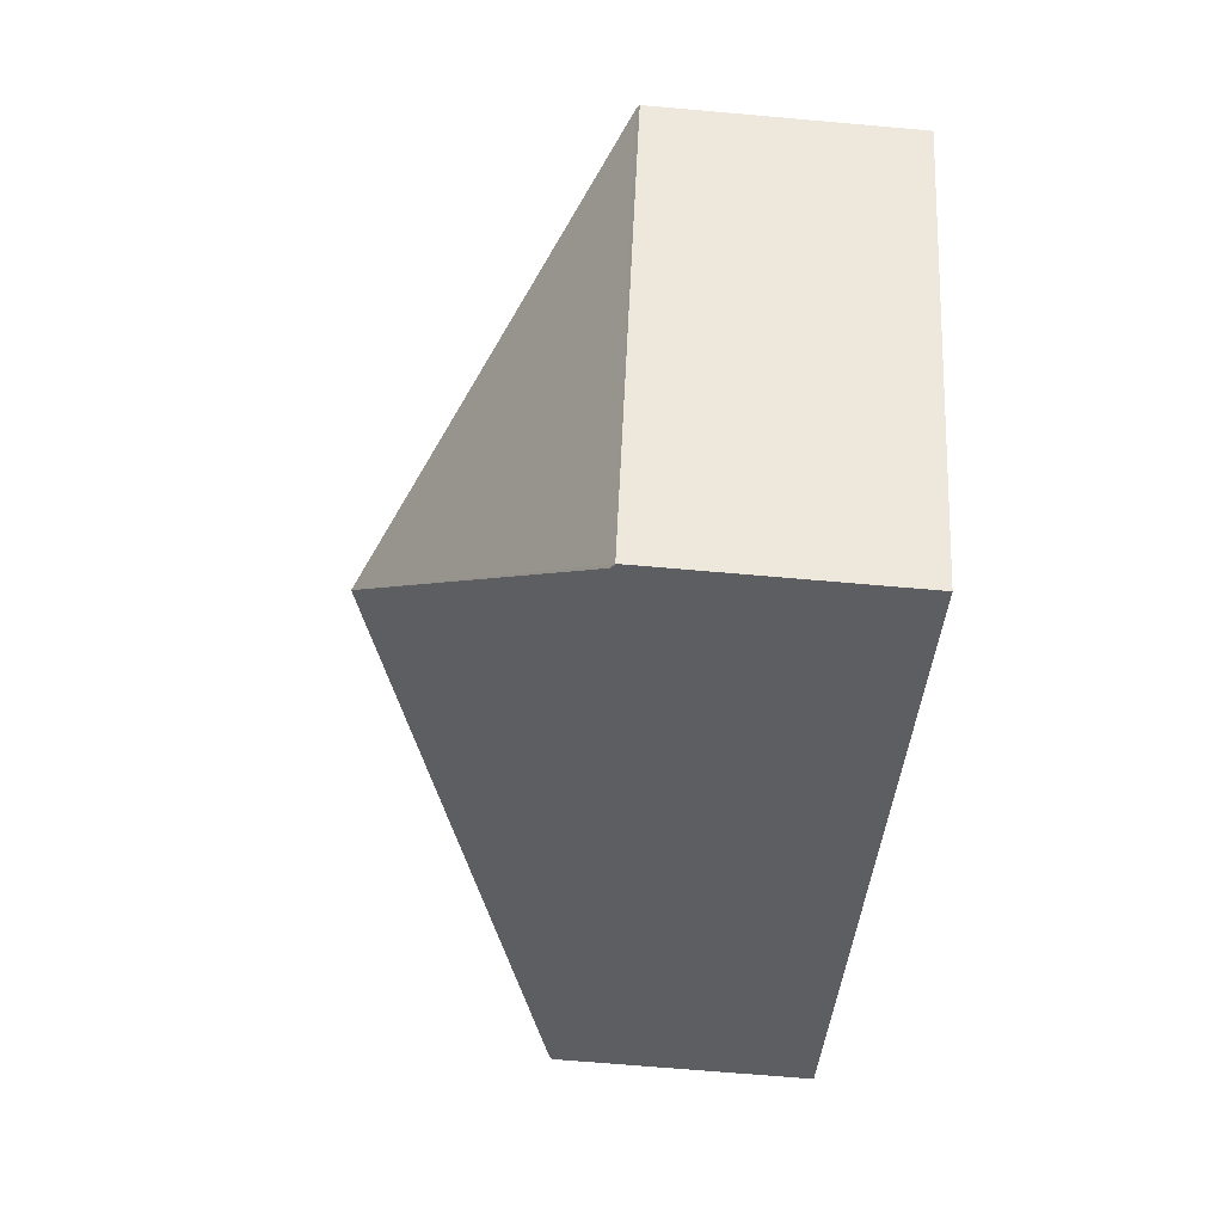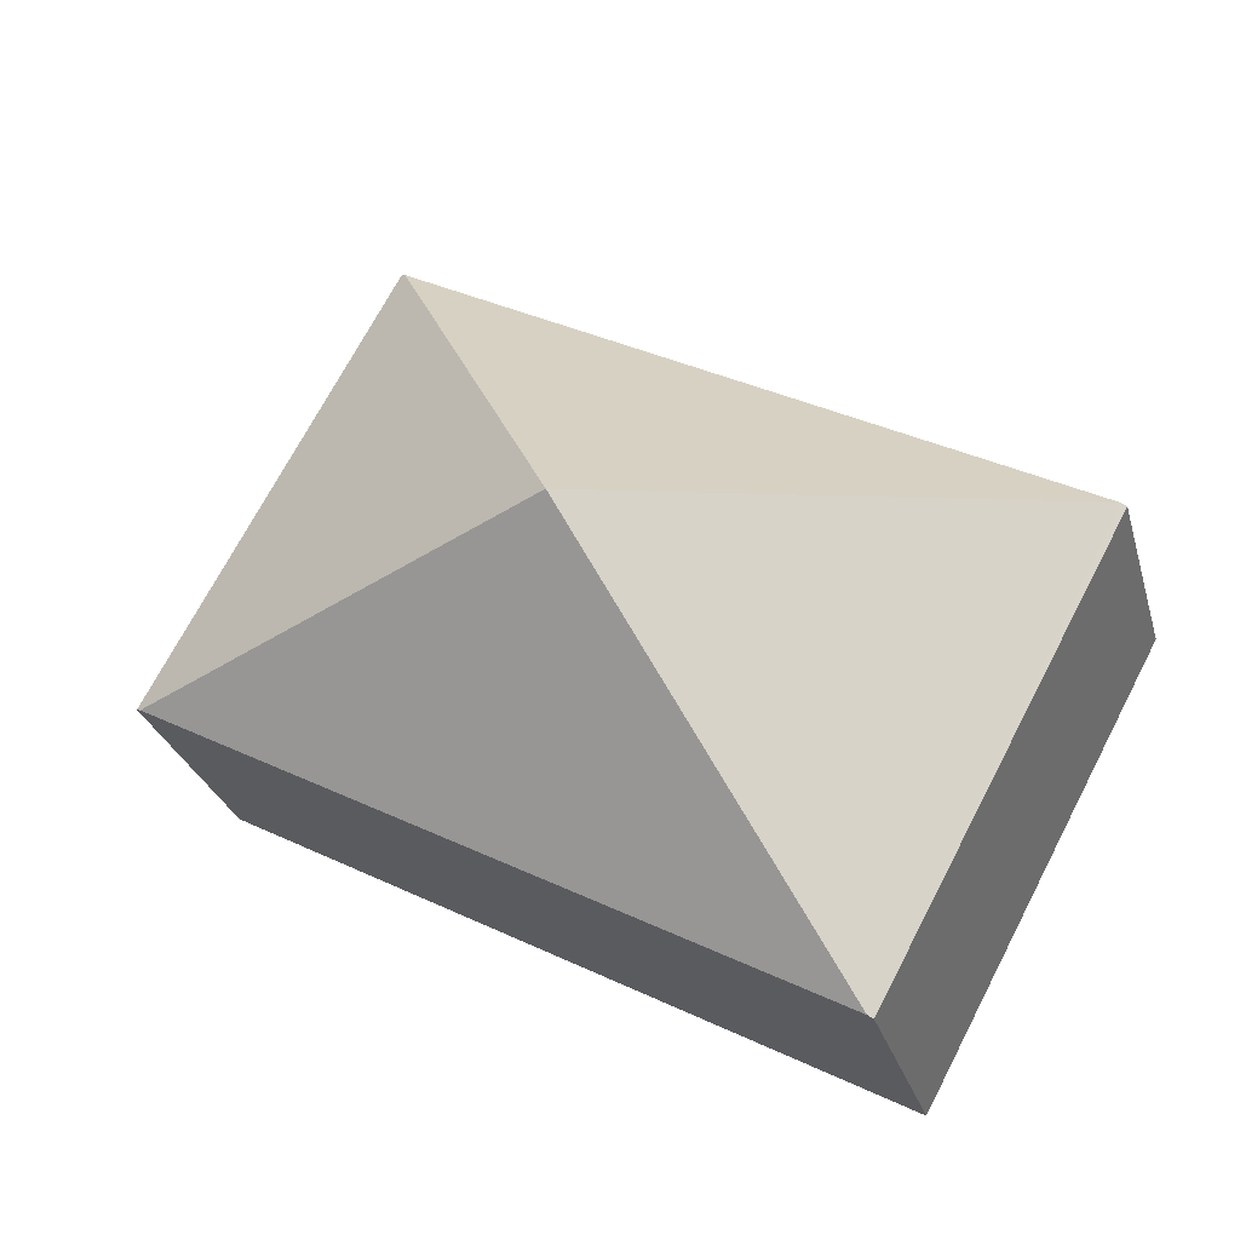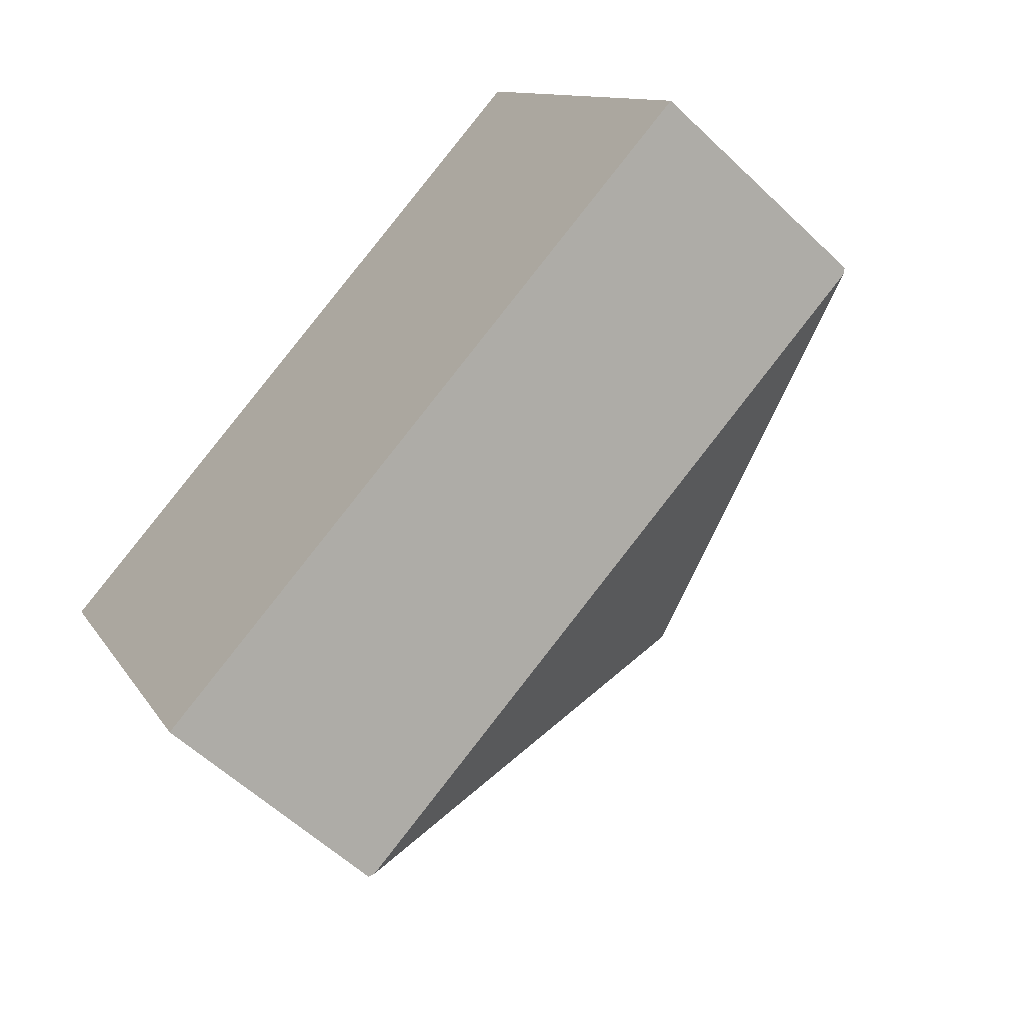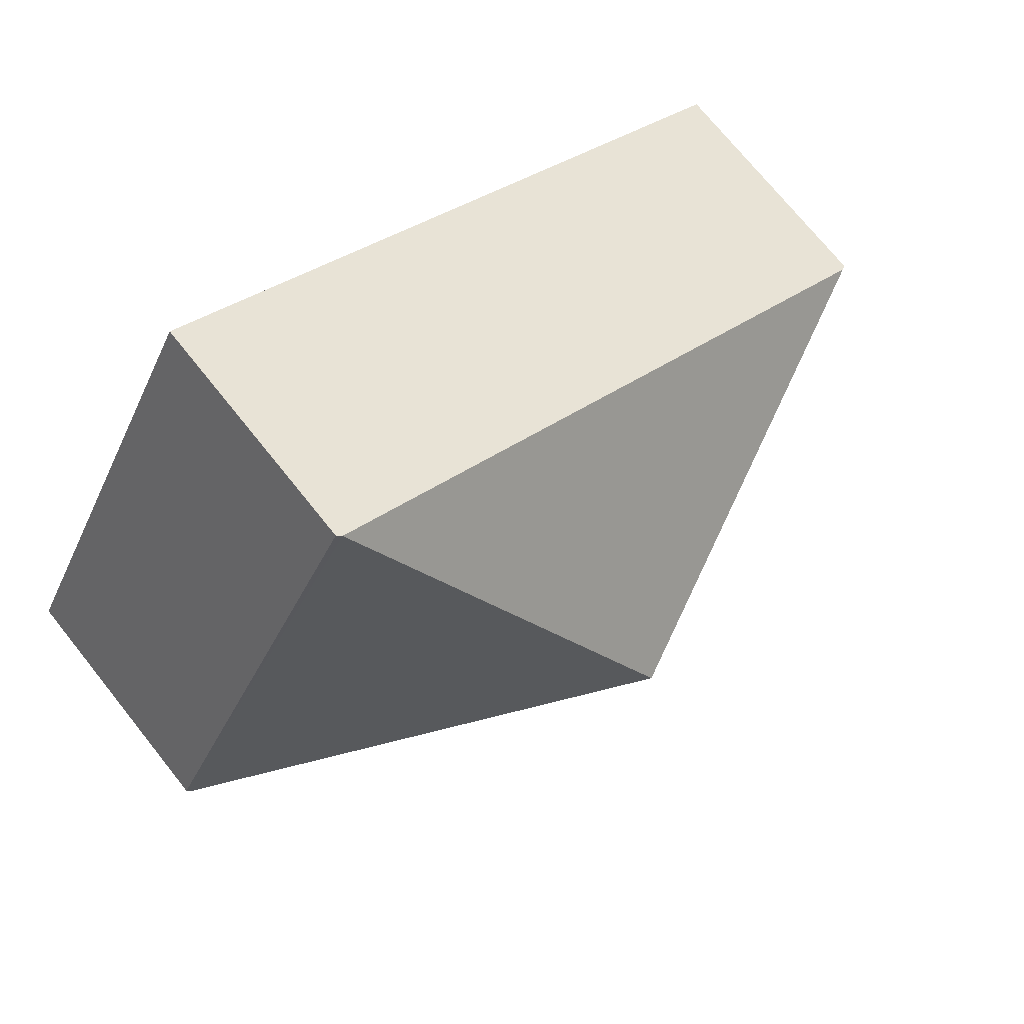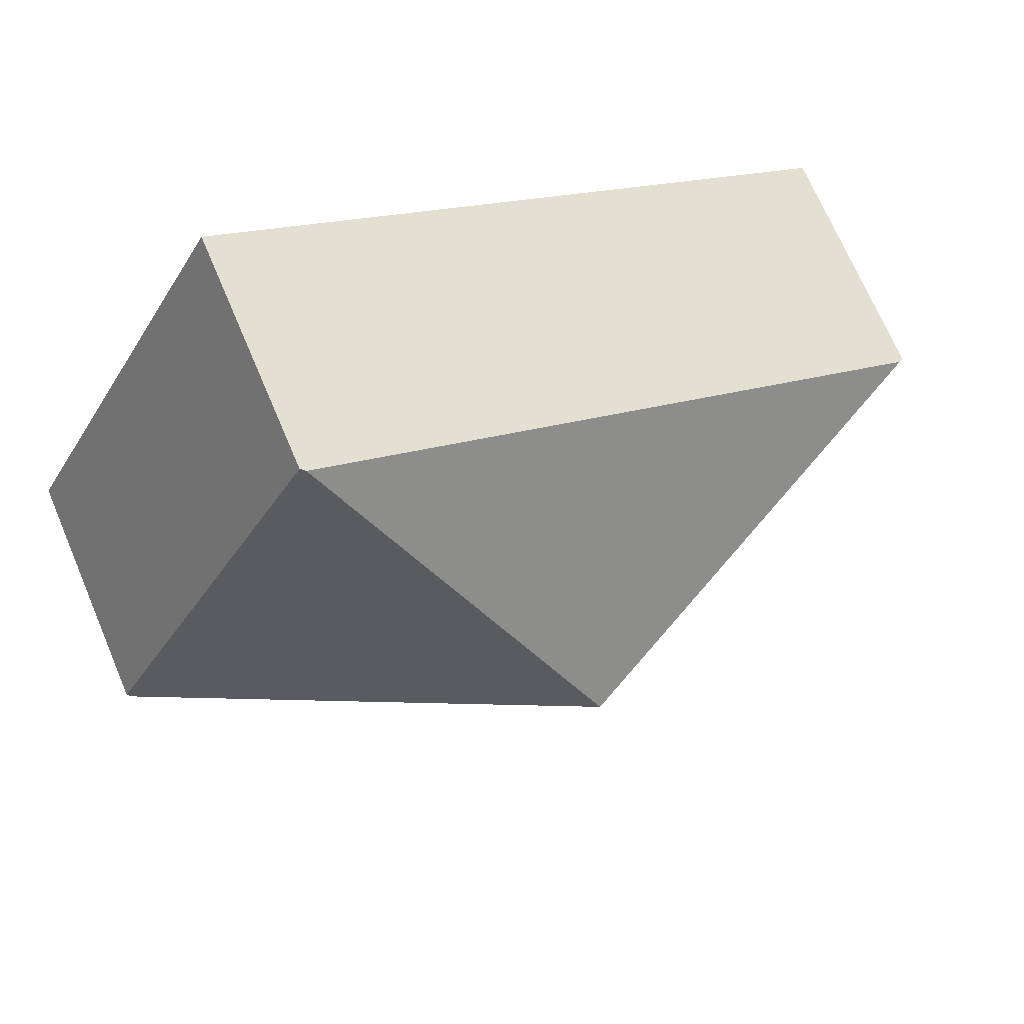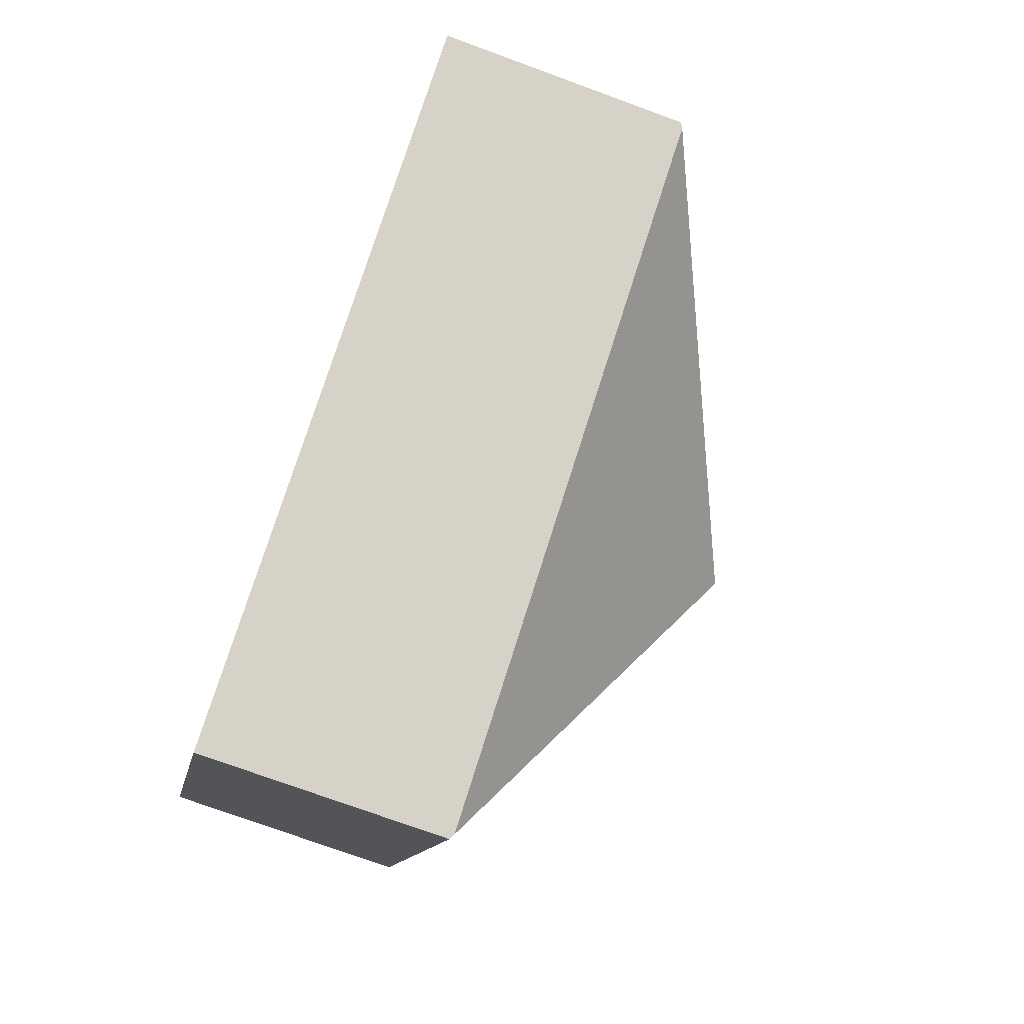
<metadata>
{"format":"obj","ext":"obj","renderer":"f3d","projection":"perspective","resolution":1024,"background":"white","views":[{"elev":-66.2,"azim":-95.1,"up":"+Z"},{"elev":-28.3,"azim":-165.0,"up":"+Z"},{"elev":-57.6,"azim":45.4,"up":"+Z"},{"elev":72.7,"azim":141.3,"up":"+Z"},{"elev":70.7,"azim":156.9,"up":"+Z"},{"elev":-74.7,"azim":69.9,"up":"+Z"}]}
</metadata>
<code>
v  0.044 2.26 0.024
v  2.118 2.232 -3.904
v  0 2.232 1.367e-16
v  4.026 4.174 -0.343
v  2.162 2.26 -3.88
v  5.891 2.26 3.194
v  8.052 2.232 -0.686
v  5.935 2.231 3.218
v  8.008 2.261 -0.71
v  2.118 2.391e-16 -3.904
v  0 0 0
v  0.044 -1.47e-18 0.024
v  5.891 -1.956e-16 3.194
v  5.935 -1.97e-16 3.218
v  8.052 4.201e-17 -0.686
v  8.008 4.348e-17 -0.71
v  2.162 2.376e-16 -3.88
g defaultobject
f 1 2 3
f 2 1 4
f 2 4 5
f 1 6 4
f 7 6 8
f 6 7 4
f 4 7 9
f 9 5 4
f 10 3 2
f 3 10 11
f 11 1 3
f 1 11 6
f 6 11 12
f 6 12 13
f 6 13 8
f 8 13 14
f 8 15 7
f 15 8 14
f 15 9 7
f 9 15 5
f 5 15 16
f 5 16 17
f 5 17 2
f 2 17 10
f 13 15 14
f 15 13 12
f 15 12 16
f 16 12 17
f 17 12 11
f 17 11 10

</code>
